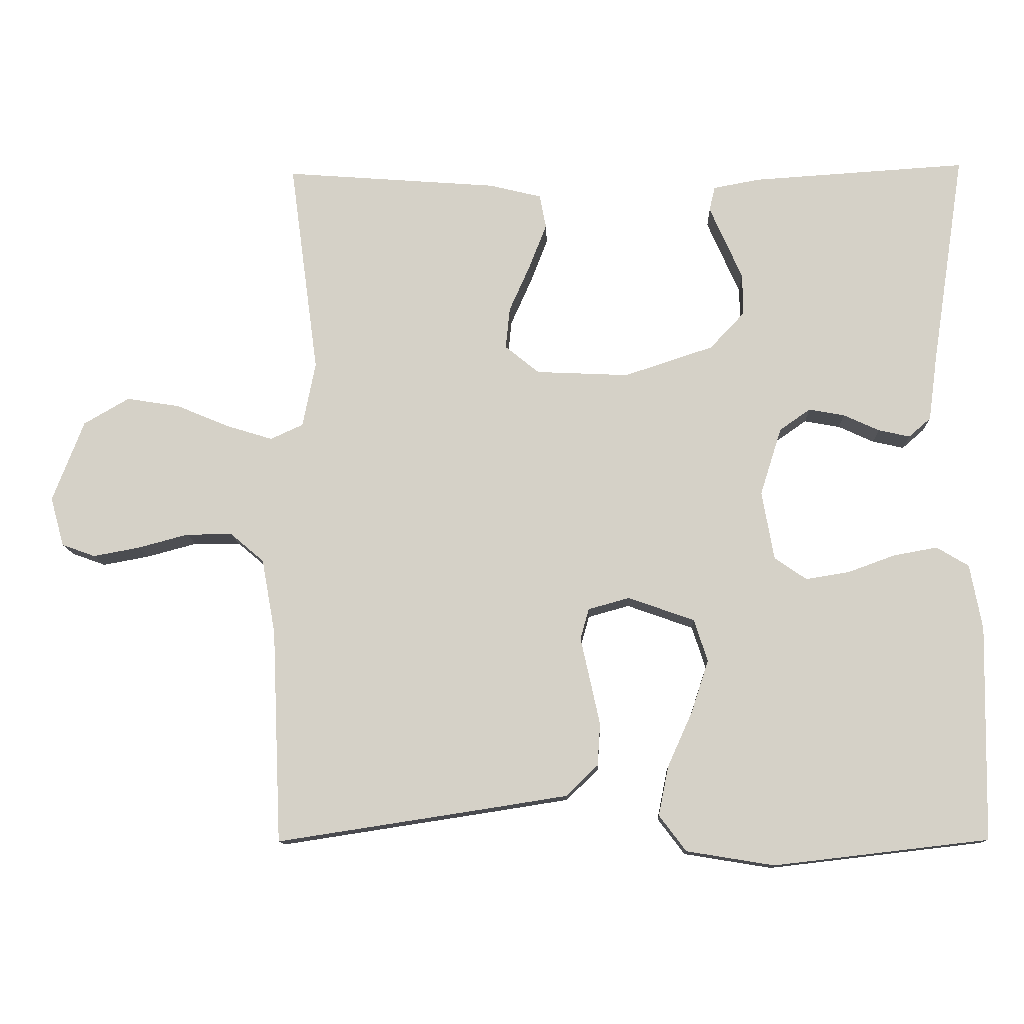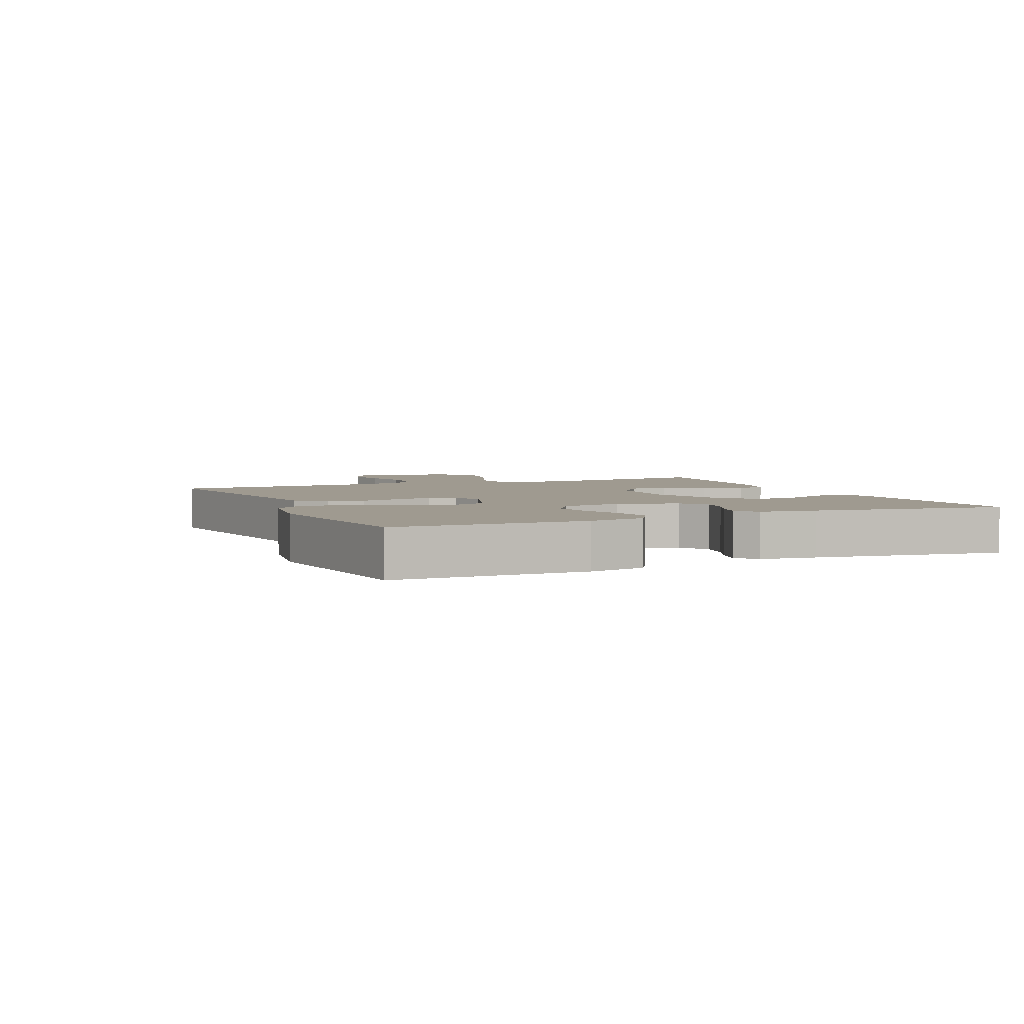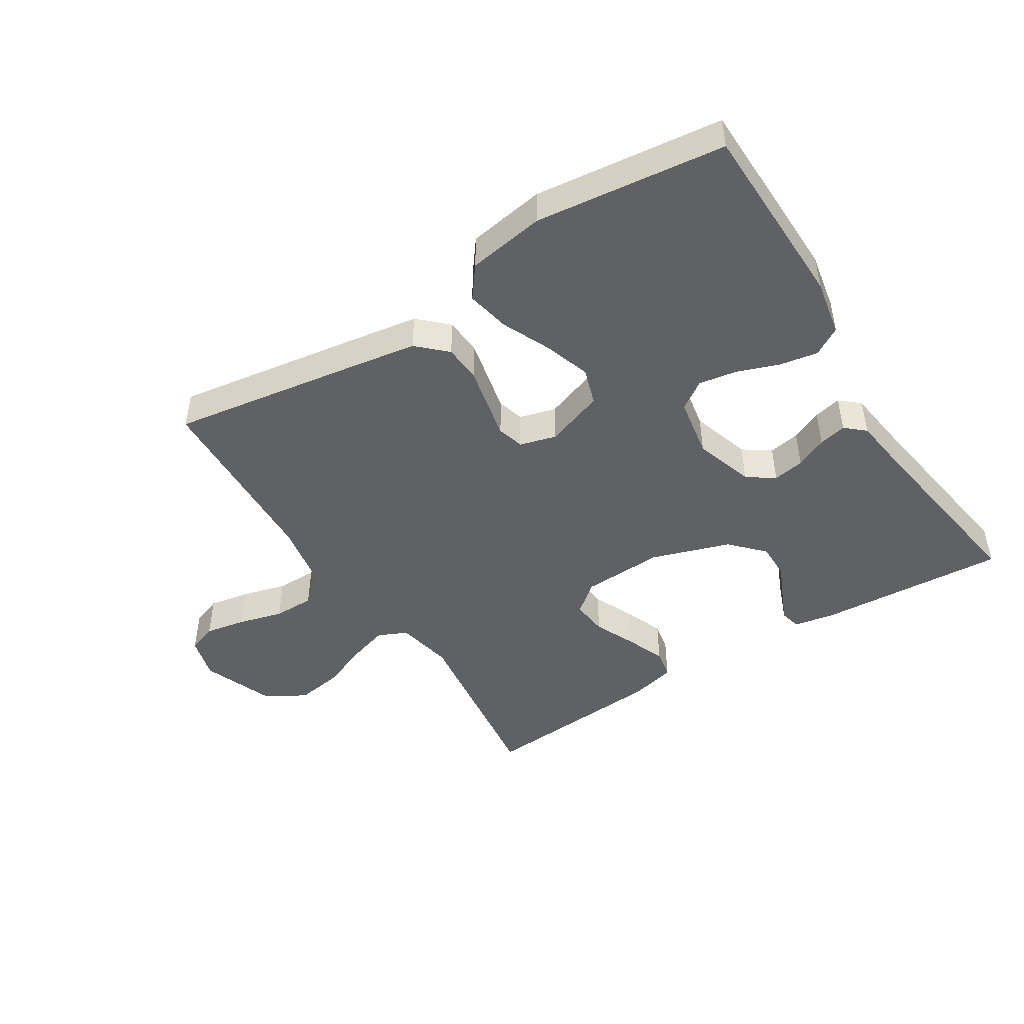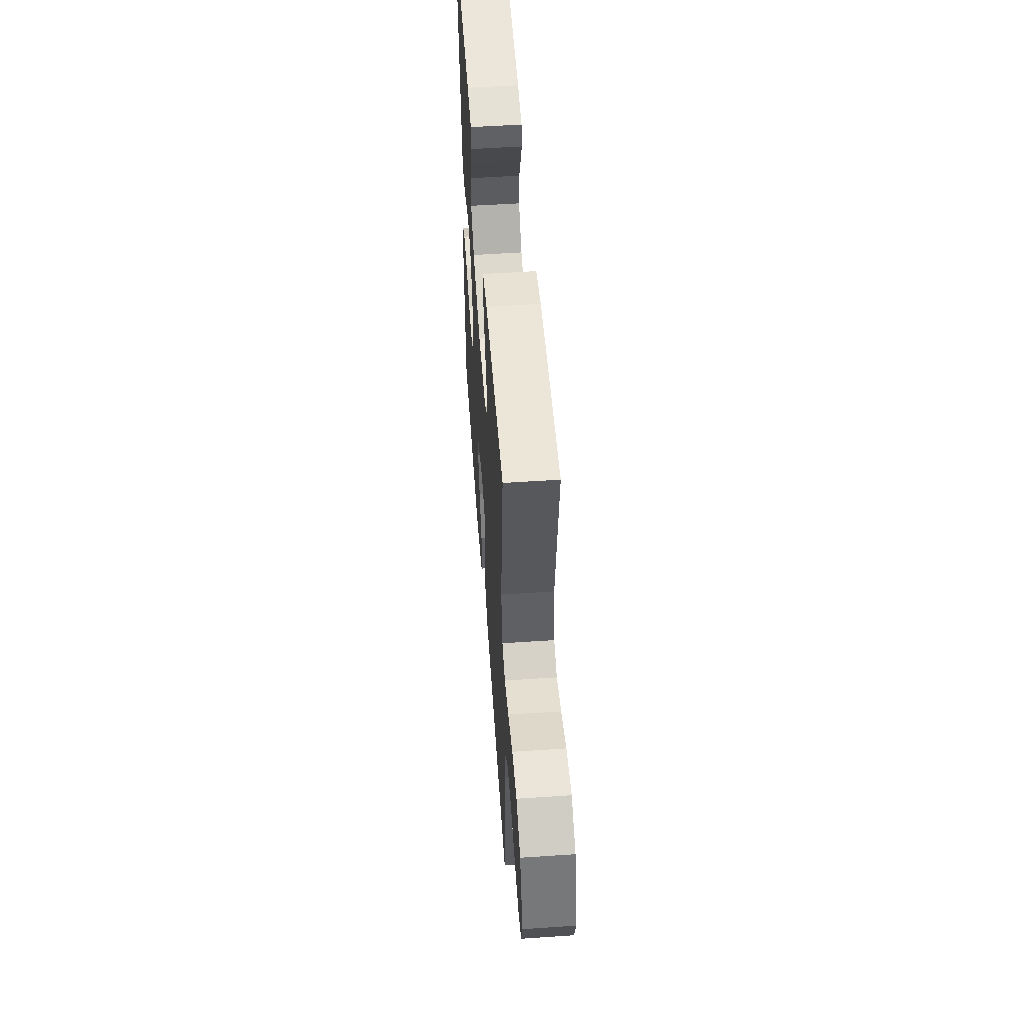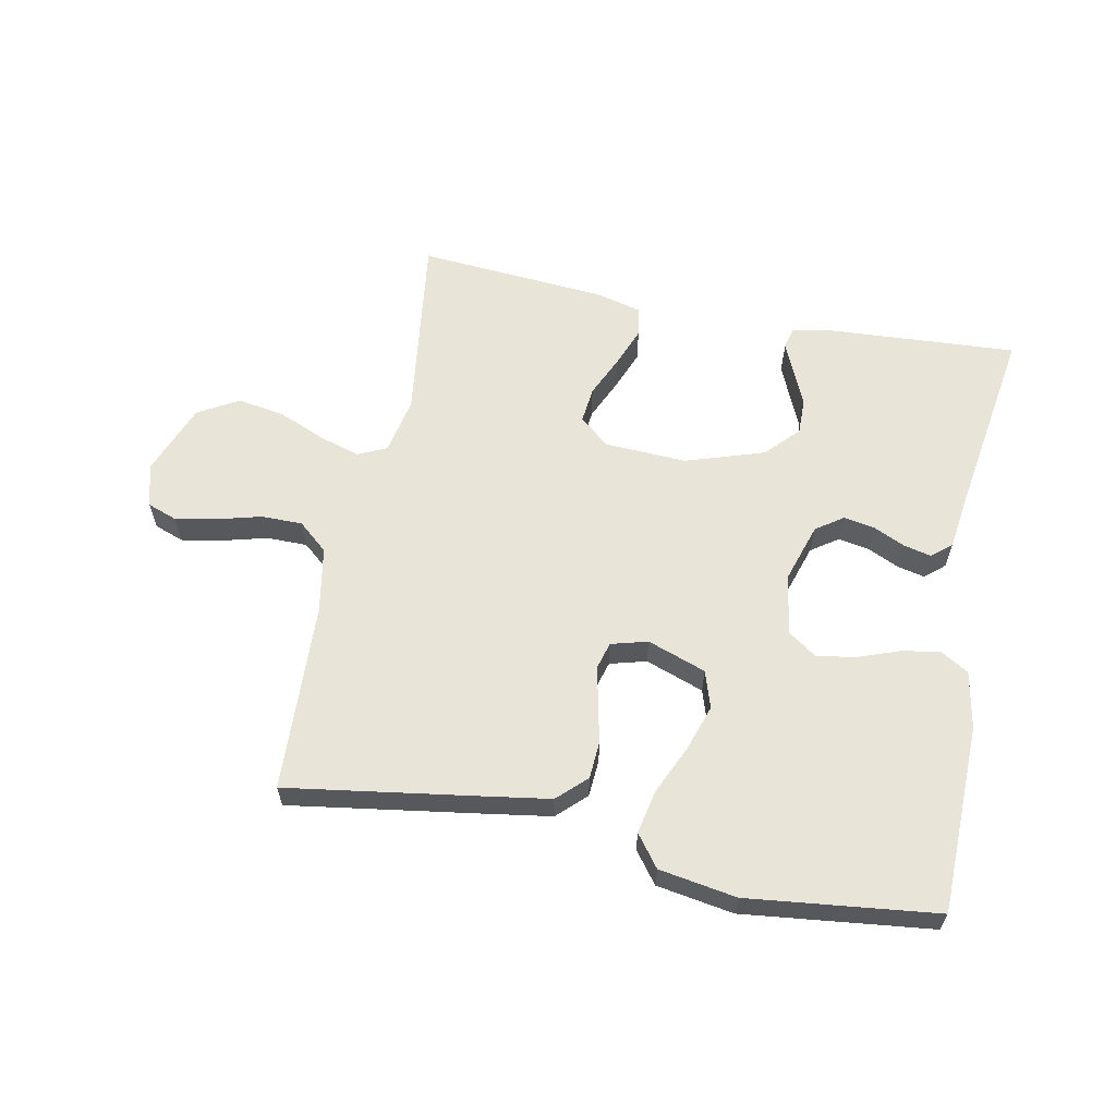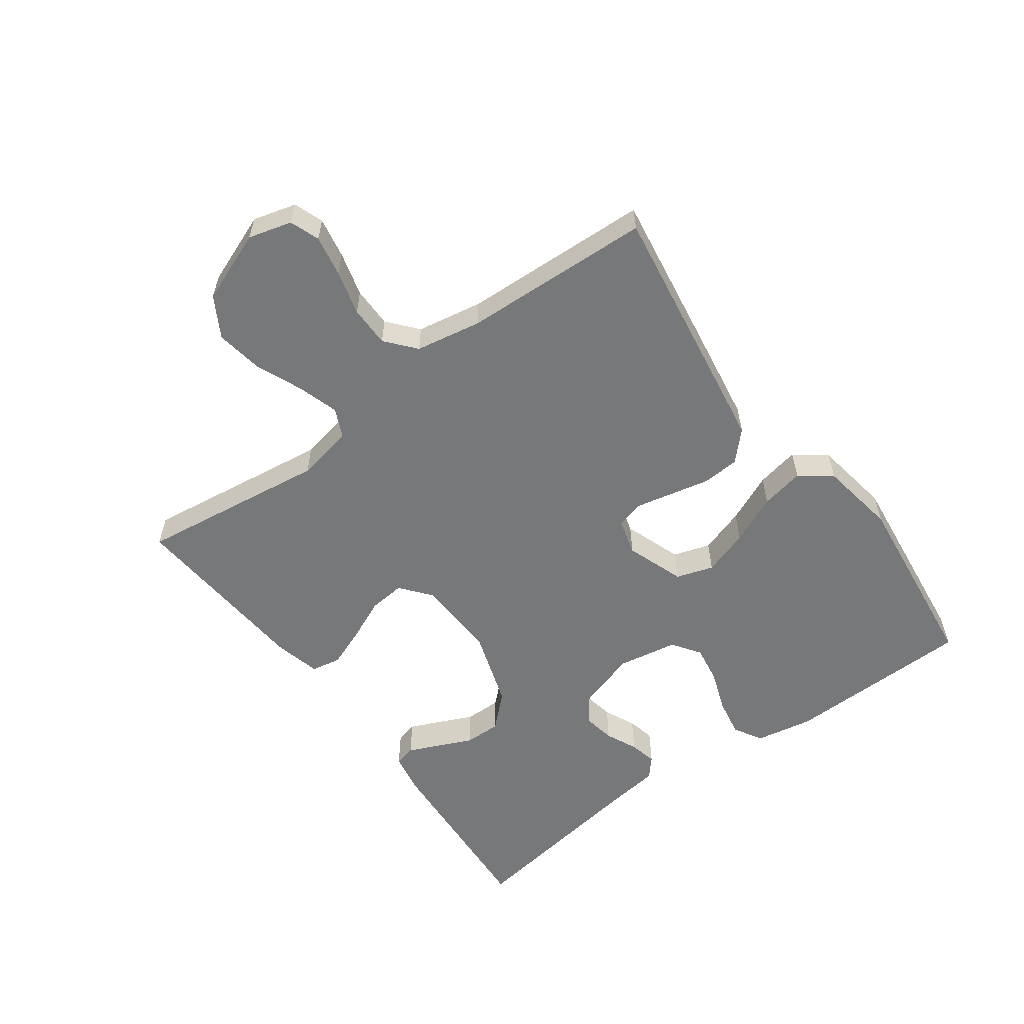
<metadata>
{"format":"obj","ext":"obj","renderer":"f3d","projection":"perspective","resolution":1024,"background":"white","views":[{"elev":-11.9,"azim":-177.9,"up":"+Z"},{"elev":3.9,"azim":-114.0,"up":"+Y"},{"elev":-46.4,"azim":-147.8,"up":"+Y"},{"elev":54.1,"azim":85.9,"up":"+Z"},{"elev":61.3,"azim":-168.7,"up":"+Y"},{"elev":-57.4,"azim":126.2,"up":"+Y"}]}
</metadata>
<code>
v -0.5 0.07 -0.5
v -0.506 0.07 -0.2
v -0.489 0.07 -0.109
v -0.444 0.07 -0.082
v -0.383 0.07 -0.093
v -0.317 0.07 -0.117
v -0.256 0.07 -0.127
v -0.211 0.07 -0.096
v -0.194 0.07 0
v -0.224 0.07 0.095
v -0.267 0.07 0.125
v -0.317 0.07 0.116
v -0.367 0.07 0.093
v -0.411 0.07 0.083
v -0.442 0.07 0.11
v -0.454 0.07 0.2
v -0.5 0.07 0.5
v -0.2 0.07 0.481
v -0.135 0.07 0.469
v -0.127 0.07 0.435
v -0.148 0.07 0.387
v -0.173 0.07 0.331
v -0.174 0.07 0.273
v -0.125 0.07 0.221
v 0 0.07 0.18
v 0.13 0.07 0.186
v 0.178 0.07 0.225
v 0.172 0.07 0.283
v 0.142 0.07 0.35
v 0.118 0.07 0.412
v 0.127 0.07 0.459
v 0.2 0.07 0.477
v 0.5 0.07 0.5
v 0.46 0.07 0.2
v 0.478 0.07 0.109
v 0.524 0.07 0.088
v 0.589 0.07 0.108
v 0.663 0.07 0.139
v 0.738 0.07 0.151
v 0.802 0.07 0.114
v 0.846 0.07 0
v 0.827 0.07 -0.069
v 0.78 0.07 -0.086
v 0.715 0.07 -0.074
v 0.644 0.07 -0.055
v 0.579 0.07 -0.055
v 0.532 0.07 -0.095
v 0.513 0.07 -0.2
v 0.5 0.07 -0.5
v 0.2 0.07 -0.454
v 0.092 0.07 -0.437
v 0.047 0.07 -0.394
v 0.043 0.07 -0.335
v 0.057 0.07 -0.271
v 0.07 0.07 -0.212
v 0.058 0.07 -0.169
v 0 0.07 -0.153
v -0.093 0.07 -0.186
v -0.112 0.07 -0.245
v -0.088 0.07 -0.318
v -0.053 0.07 -0.396
v -0.039 0.07 -0.465
v -0.077 0.07 -0.515
v -0.2 0.07 -0.535
v -0.5 0 -0.5
v -0.506 0 -0.2
v -0.489 0 -0.109
v -0.444 0 -0.082
v -0.383 0 -0.093
v -0.317 0 -0.117
v -0.256 0 -0.127
v -0.211 0 -0.096
v -0.194 0 0
v -0.224 0 0.095
v -0.267 0 0.125
v -0.317 0 0.116
v -0.367 0 0.093
v -0.411 0 0.083
v -0.442 0 0.11
v -0.454 0 0.2
v -0.5 0 0.5
v -0.2 0 0.481
v -0.135 0 0.469
v -0.127 0 0.435
v -0.148 0 0.387
v -0.173 0 0.331
v -0.174 0 0.273
v -0.125 0 0.221
v 0 0 0.18
v 0.13 0 0.186
v 0.178 0 0.225
v 0.172 0 0.283
v 0.142 0 0.35
v 0.118 0 0.412
v 0.127 0 0.459
v 0.2 0 0.477
v 0.5 0 0.5
v 0.46 0 0.2
v 0.478 0 0.109
v 0.524 0 0.088
v 0.589 0 0.108
v 0.663 0 0.139
v 0.738 0 0.151
v 0.802 0 0.114
v 0.846 0 0
v 0.827 0 -0.069
v 0.78 0 -0.086
v 0.715 0 -0.074
v 0.644 0 -0.055
v 0.579 0 -0.055
v 0.532 0 -0.095
v 0.513 0 -0.2
v 0.5 0 -0.5
v 0.2 0 -0.454
v 0.092 0 -0.437
v 0.047 0 -0.394
v 0.043 0 -0.335
v 0.057 0 -0.271
v 0.07 0 -0.212
v 0.058 0 -0.169
v 0 0 -0.153
v -0.093 0 -0.186
v -0.112 0 -0.245
v -0.088 0 -0.318
v -0.053 0 -0.396
v -0.039 0 -0.465
v -0.077 0 -0.515
v -0.2 0 -0.535
f 60 61 62 63
f 59 60 63 64
f 52 53 54 55
f 50 51 52 55
f 48 49 50 55
f 47 48 55 56
f 46 47 56 57
f 42 43 44 45
f 40 41 42 45
f 40 45 46
f 37 38 39 40
f 36 37 40 46
f 35 36 46 57
f 31 32 33 34
f 28 29 30 31
f 28 31 34 35
f 19 20 21 22
f 17 18 19 22
f 16 17 22 23
f 15 16 23 24
f 12 13 14 15
f 11 12 15 24
f 3 4 5 6
f 3 6 7
f 2 3 7
f 59 64 1 2
f 58 59 2 7
f 57 58 7 8
f 35 57 8 9
f 27 28 35
f 26 27 35
f 25 26 35 9
f 10 11 24 25
f 9 10 25
f 127 126 125 124
f 128 127 124 123
f 119 118 117 116
f 119 116 115 114
f 119 114 113 112
f 120 119 112 111
f 121 120 111 110
f 109 108 107 106
f 109 106 105 104
f 110 109 104
f 104 103 102 101
f 110 104 101 100
f 121 110 100 99
f 98 97 96 95
f 95 94 93 92
f 99 98 95 92
f 86 85 84 83
f 86 83 82 81
f 87 86 81 80
f 88 87 80 79
f 79 78 77 76
f 88 79 76 75
f 70 69 68 67
f 71 70 67
f 71 67 66
f 66 65 128 123
f 71 66 123 122
f 72 71 122 121
f 73 72 121 99
f 99 92 91
f 99 91 90
f 73 99 90 89
f 89 88 75 74
f 89 74 73
f 1 65 66 2
f 2 66 67 3
f 3 67 68 4
f 4 68 69 5
f 5 69 70 6
f 6 70 71 7
f 7 71 72 8
f 8 72 73 9
f 9 73 74 10
f 10 74 75 11
f 11 75 76 12
f 12 76 77 13
f 13 77 78 14
f 14 78 79 15
f 15 79 80 16
f 16 80 81 17
f 17 81 82 18
f 18 82 83 19
f 19 83 84 20
f 20 84 85 21
f 21 85 86 22
f 22 86 87 23
f 23 87 88 24
f 24 88 89 25
f 25 89 90 26
f 26 90 91 27
f 27 91 92 28
f 28 92 93 29
f 29 93 94 30
f 30 94 95 31
f 31 95 96 32
f 32 96 97 33
f 33 97 98 34
f 34 98 99 35
f 35 99 100 36
f 36 100 101 37
f 37 101 102 38
f 38 102 103 39
f 39 103 104 40
f 40 104 105 41
f 41 105 106 42
f 42 106 107 43
f 43 107 108 44
f 44 108 109 45
f 45 109 110 46
f 46 110 111 47
f 47 111 112 48
f 48 112 113 49
f 49 113 114 50
f 50 114 115 51
f 51 115 116 52
f 52 116 117 53
f 53 117 118 54
f 54 118 119 55
f 55 119 120 56
f 56 120 121 57
f 57 121 122 58
f 58 122 123 59
f 59 123 124 60
f 60 124 125 61
f 61 125 126 62
f 62 126 127 63
f 63 127 128 64
f 64 128 65 1

</code>
